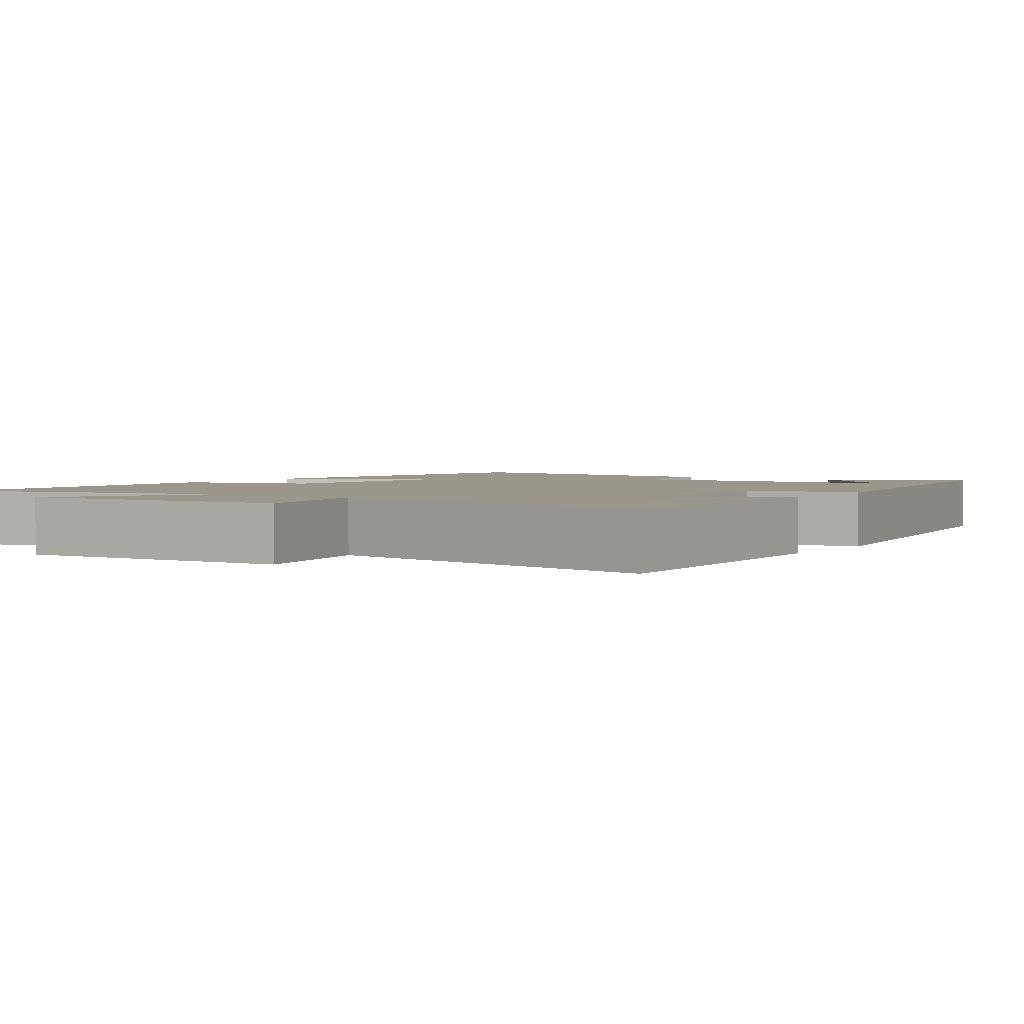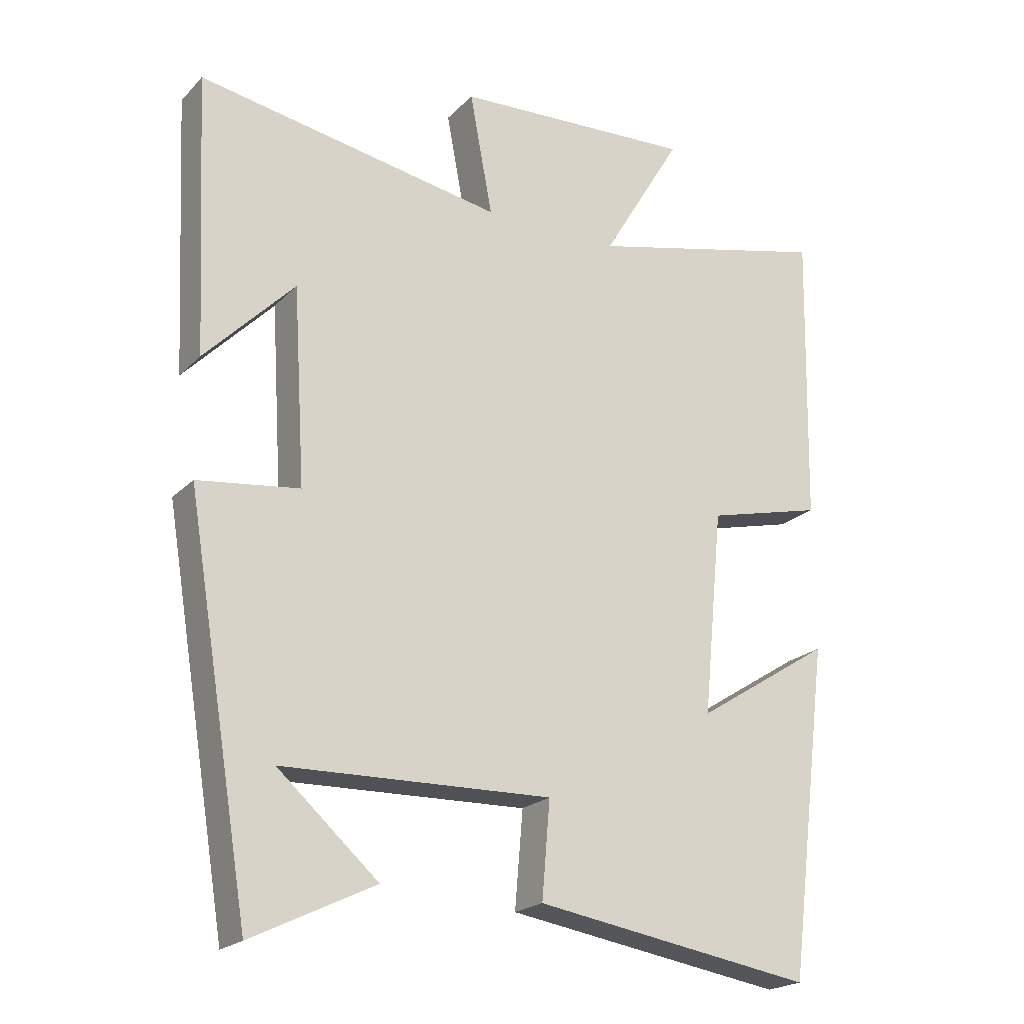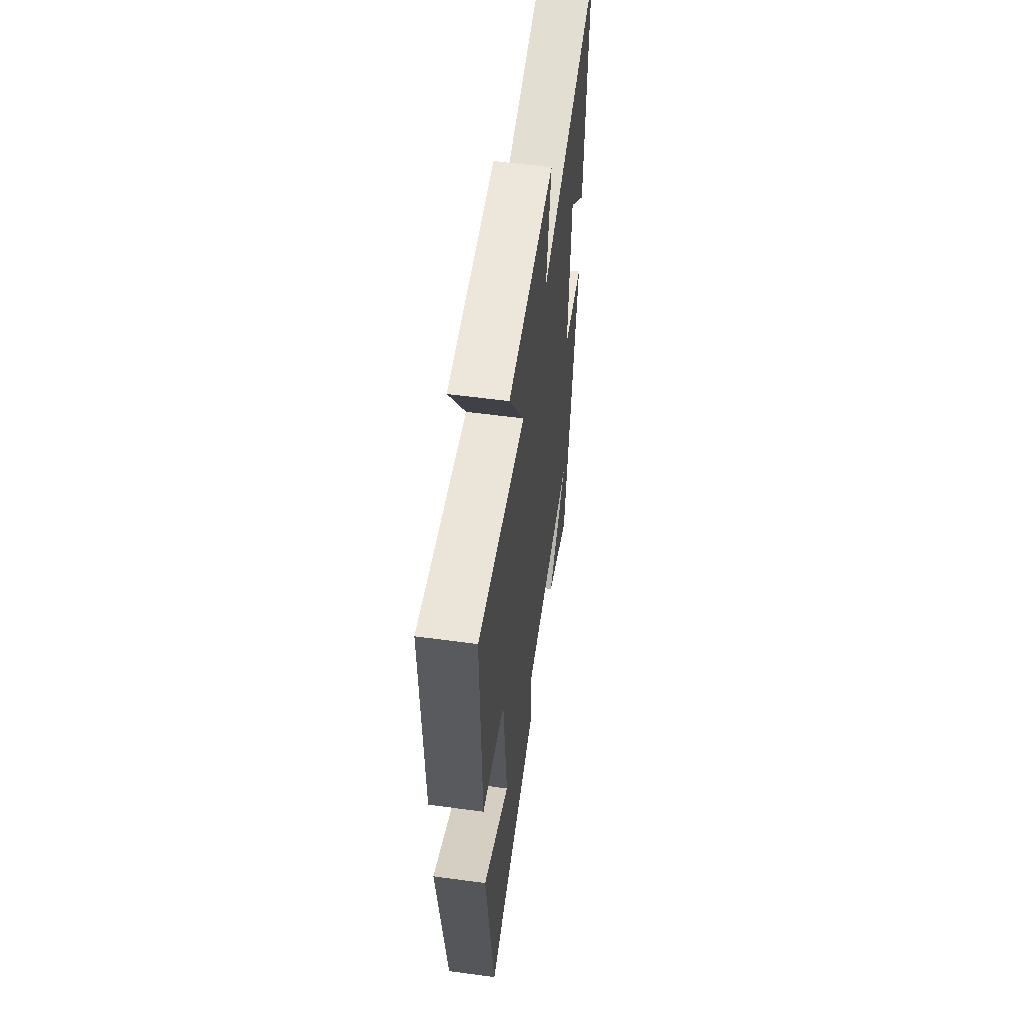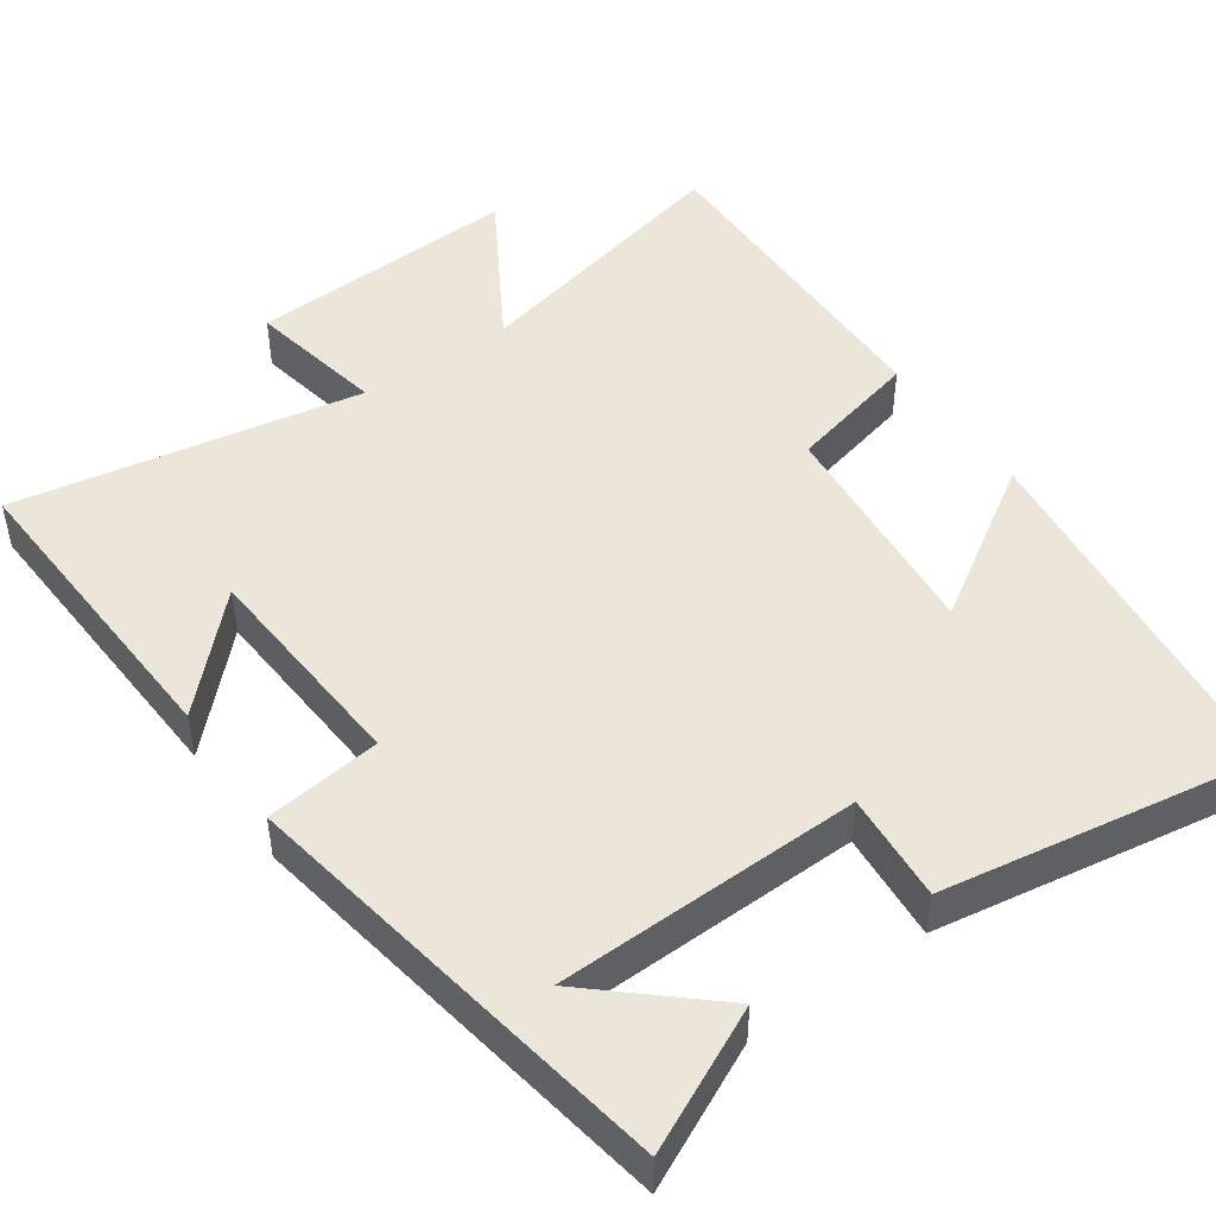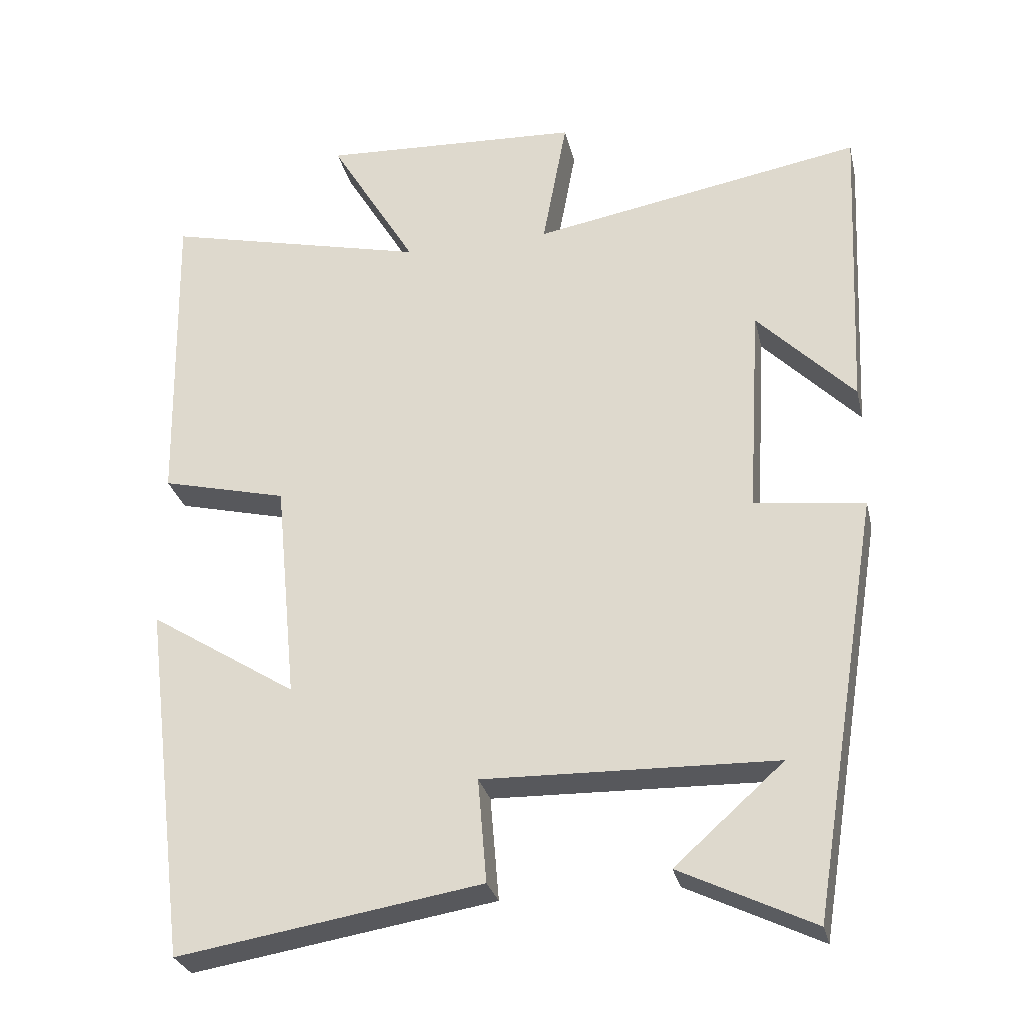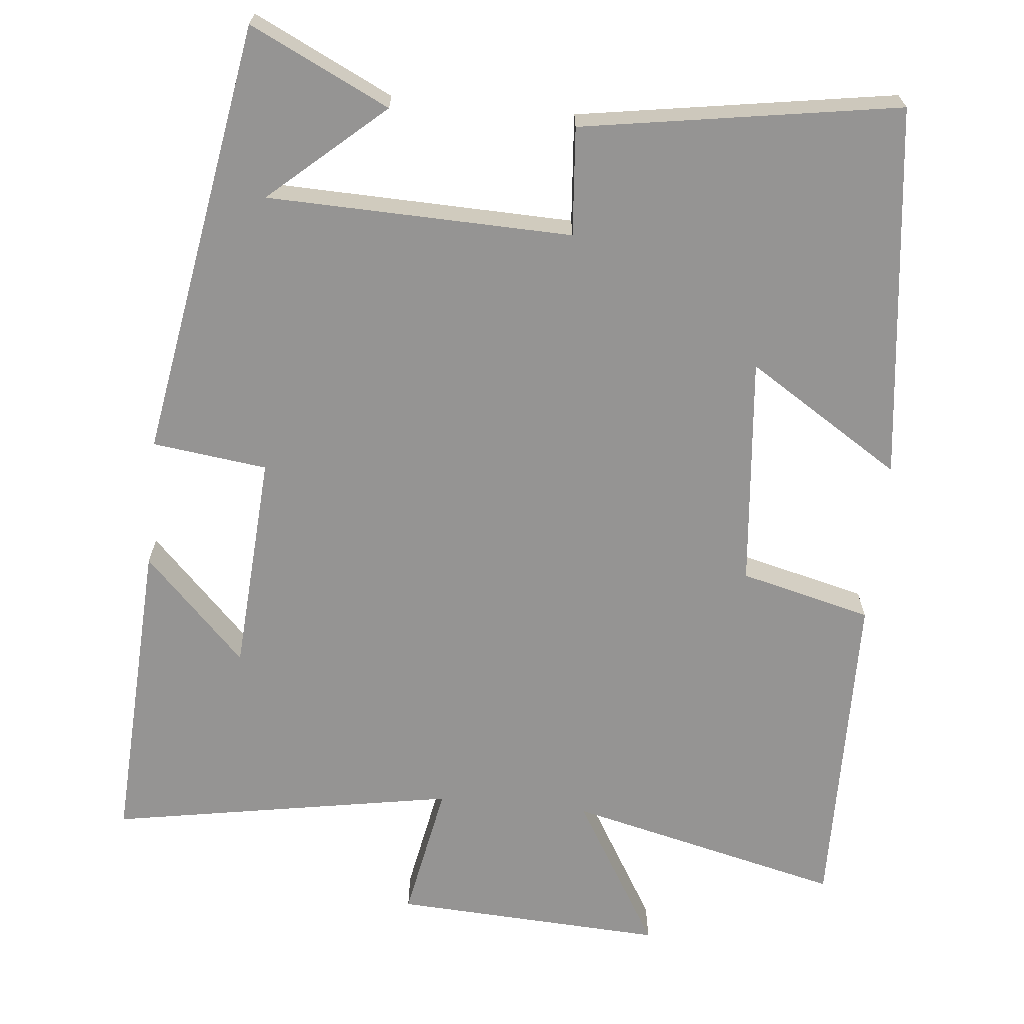
<metadata>
{"format":"obj","ext":"obj","renderer":"f3d","projection":"perspective","resolution":1024,"background":"white","views":[{"elev":2.5,"azim":33.6,"up":"+Y"},{"elev":-21.1,"azim":149.3,"up":"+Z"},{"elev":57.1,"azim":-82.0,"up":"+Z"},{"elev":47.5,"azim":144.9,"up":"+Y"},{"elev":-28.7,"azim":12.9,"up":"+Z"},{"elev":-67.1,"azim":174.2,"up":"+Y"}]}
</metadata>
<code>
v -0.438 0.07 -0.568
v -0.5 0.07 -0.073
v -0.296 0.07 -0.202
v -0.326 0.07 0.104
v -0.5 0.07 0.147
v -0.509 0.07 0.587
v -0.144 0.07 0.5
v -0.264 0.07 0.701
v 0.096 0.07 0.683
v 0.062 0.07 0.5
v 0.52 0.07 0.581
v 0.5 0.07 0.165
v 0.366 0.07 0.302
v 0.348 0.07 0.01
v 0.5 0.07 -0.009
v 0.404 0.07 -0.589
v 0.22 0.07 -0.5
v 0.37 0.07 -0.367
v -0.032 0.07 -0.357
v -0.02 0.07 -0.5
v -0.438 0 -0.568
v -0.5 0 -0.073
v -0.296 0 -0.202
v -0.326 0 0.104
v -0.5 0 0.147
v -0.509 0 0.587
v -0.144 0 0.5
v -0.264 0 0.701
v 0.096 0 0.683
v 0.062 0 0.5
v 0.52 0 0.581
v 0.5 0 0.165
v 0.366 0 0.302
v 0.348 0 0.01
v 0.5 0 -0.009
v 0.404 0 -0.589
v 0.22 0 -0.5
v 0.37 0 -0.367
v -0.032 0 -0.357
v -0.02 0 -0.5
f 19 20 1
f 16 17 18
f 14 15 16 18
f 14 18 19
f 13 14 19 1
f 11 12 13
f 10 11 13 1
f 7 8 9 10
f 4 5 6 7
f 3 4 7 10
f 1 2 3
f 1 3 10
f 21 40 39
f 38 37 36
f 38 36 35 34
f 39 38 34
f 21 39 34 33
f 33 32 31
f 21 33 31 30
f 30 29 28 27
f 27 26 25 24
f 30 27 24 23
f 23 22 21
f 30 23 21
f 1 21 22 2
f 2 22 23 3
f 3 23 24 4
f 4 24 25 5
f 5 25 26 6
f 6 26 27 7
f 7 27 28 8
f 8 28 29 9
f 9 29 30 10
f 10 30 31 11
f 11 31 32 12
f 12 32 33 13
f 13 33 34 14
f 14 34 35 15
f 15 35 36 16
f 16 36 37 17
f 17 37 38 18
f 18 38 39 19
f 19 39 40 20
f 20 40 21 1

</code>
